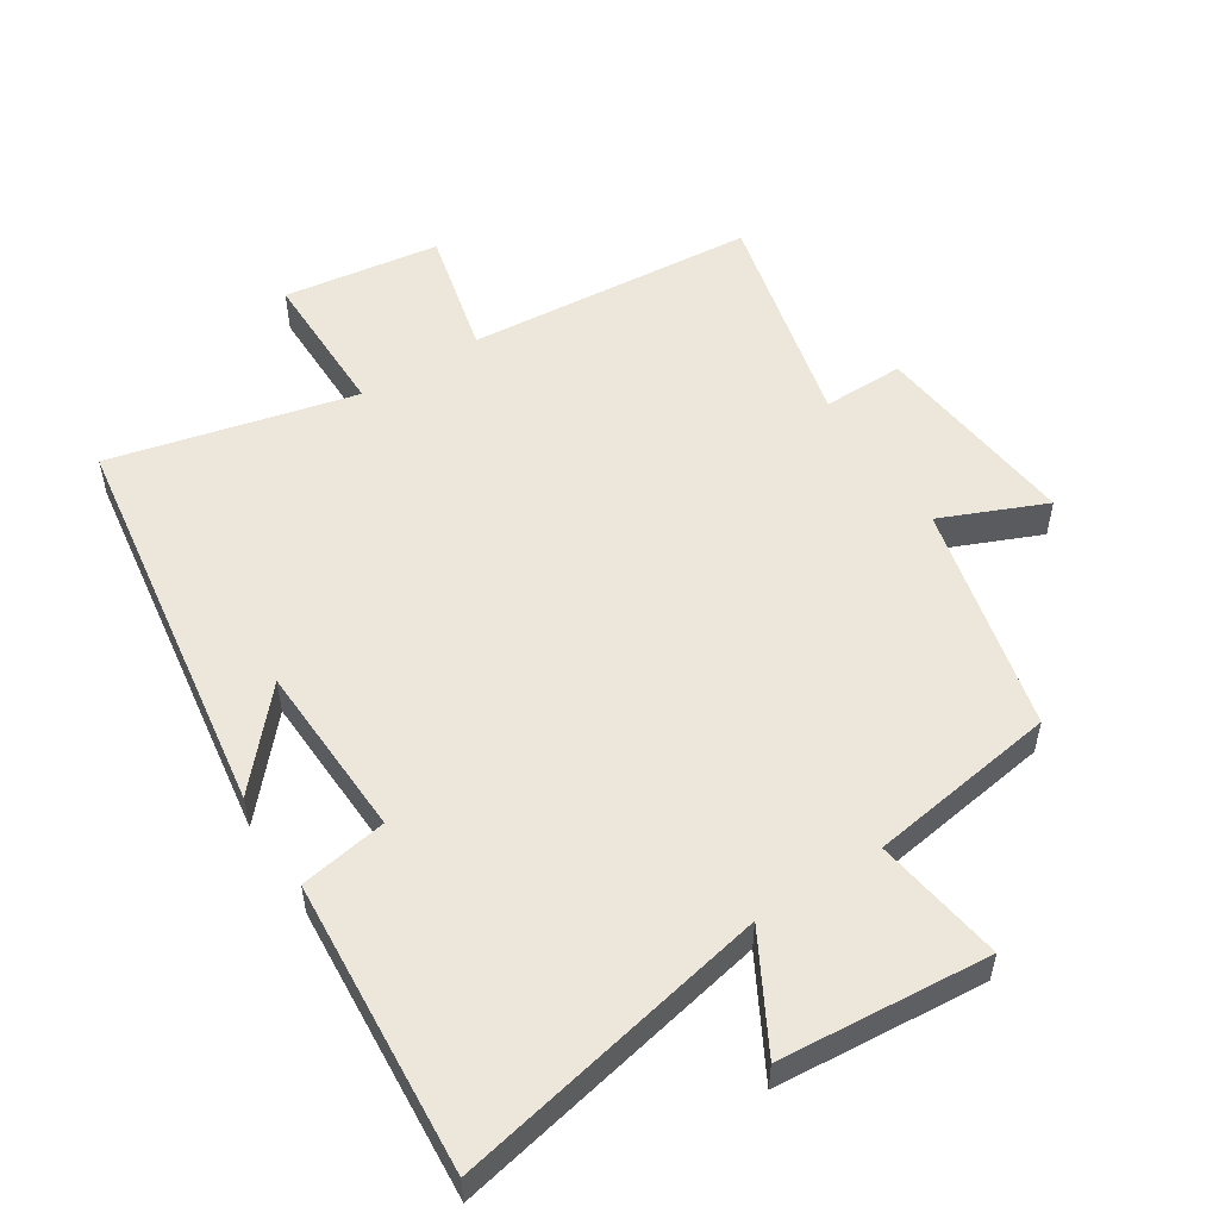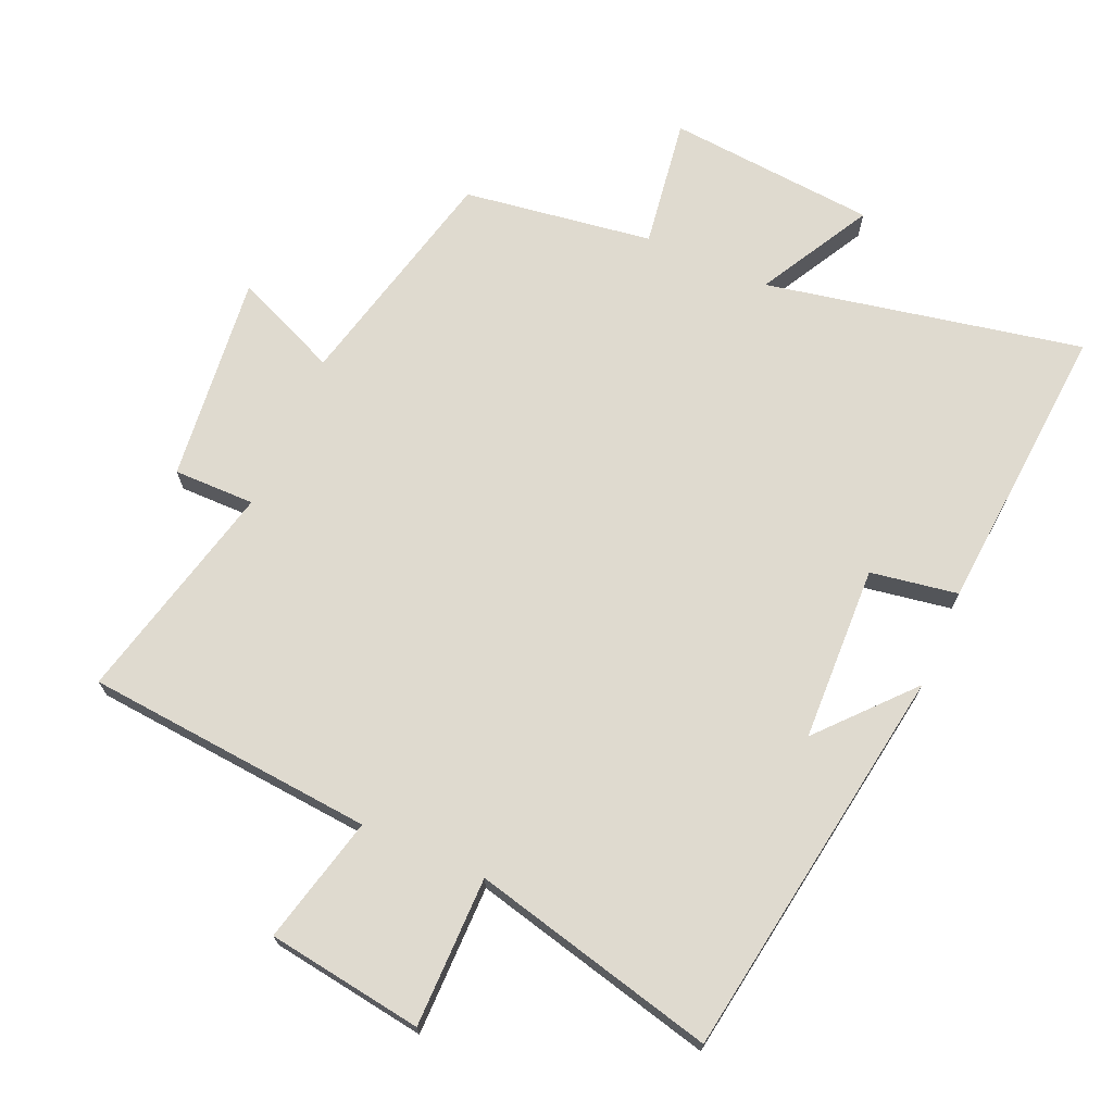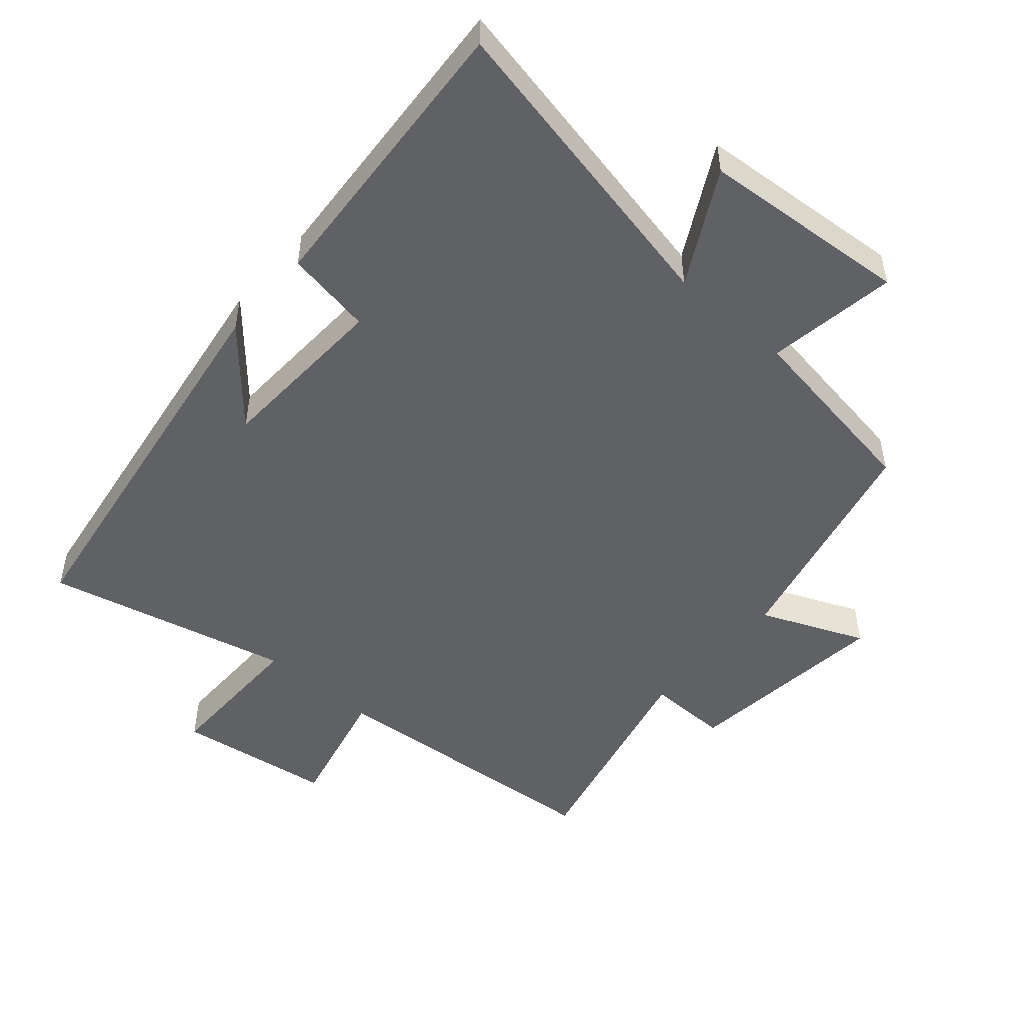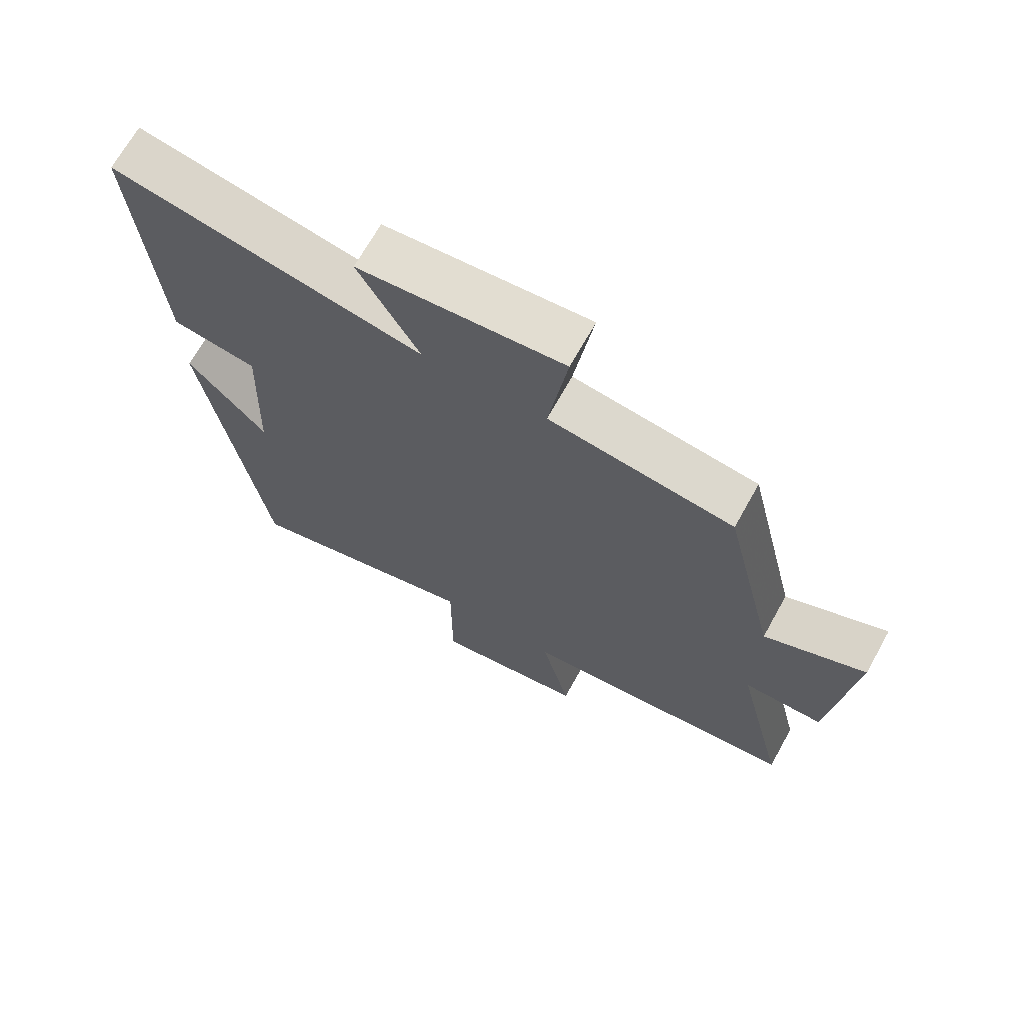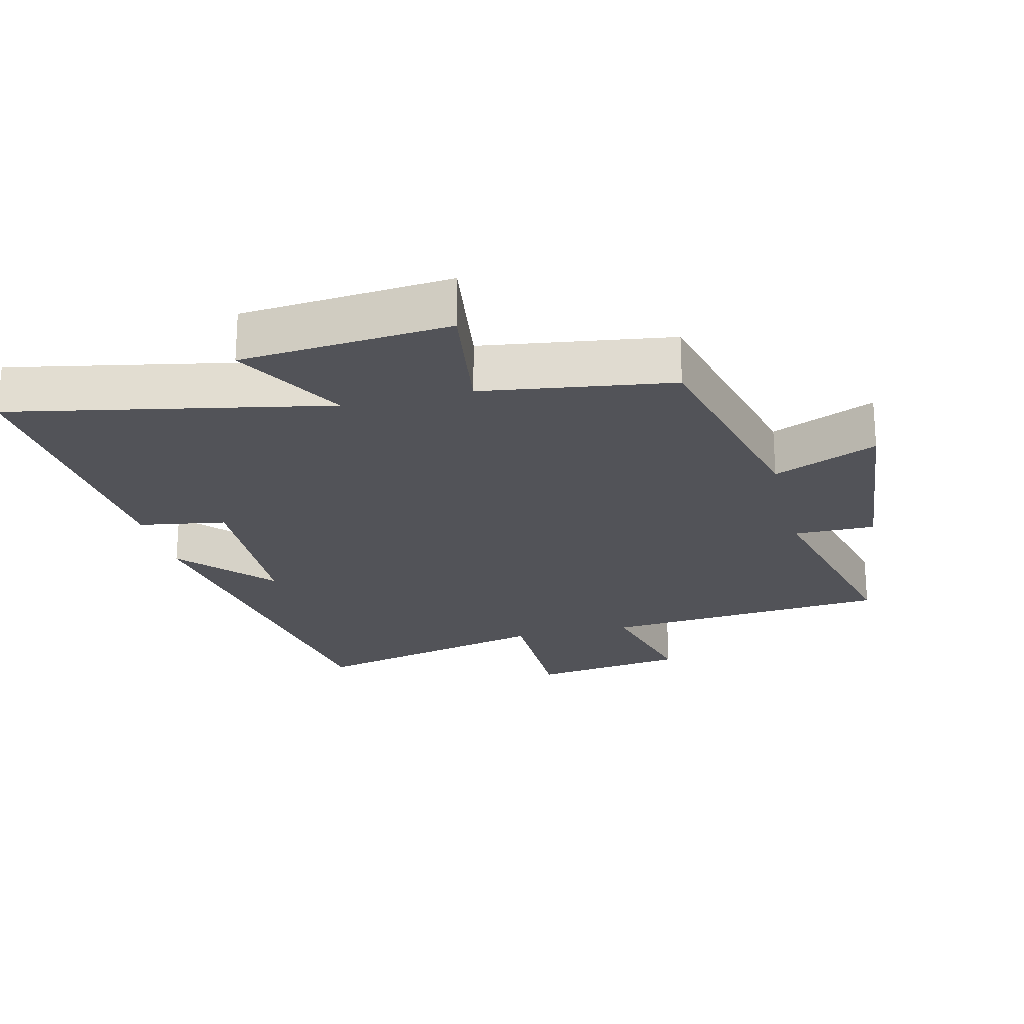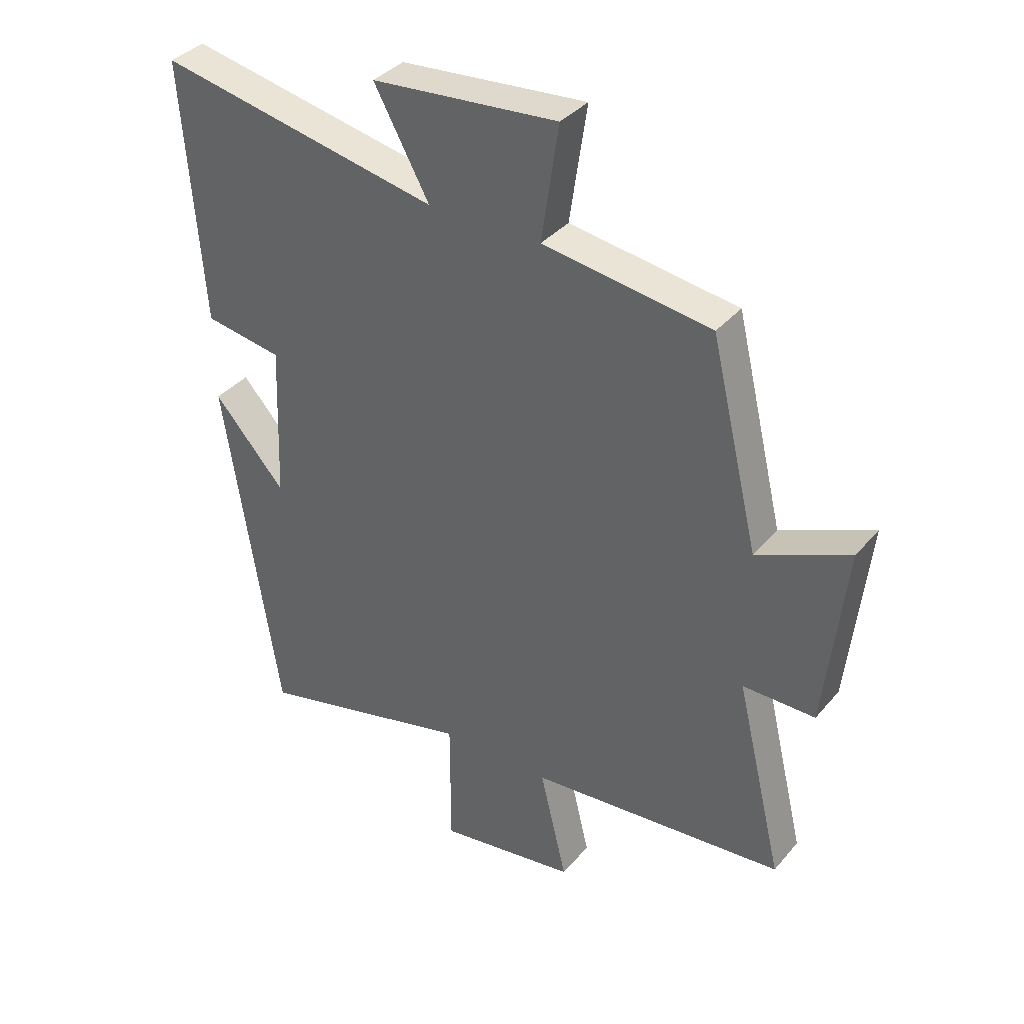
<metadata>
{"format":"obj","ext":"obj","renderer":"f3d","projection":"perspective","resolution":1024,"background":"white","views":[{"elev":53.6,"azim":-32.7,"up":"+Y"},{"elev":70.8,"azim":-156.3,"up":"+Y"},{"elev":-49.8,"azim":-41.3,"up":"+Y"},{"elev":68.9,"azim":29.1,"up":"+Z"},{"elev":-22.6,"azim":13.9,"up":"+Y"},{"elev":36.4,"azim":34.7,"up":"+Z"}]}
</metadata>
<code>
v -0.533 0.07 0.596
v -0.058 0.07 0.5
v -0.151 0.07 0.669
v 0.163 0.07 0.695
v 0.134 0.07 0.5
v 0.418 0.07 0.458
v 0.5 0.07 0.115
v 0.656 0.07 0.182
v 0.622 0.07 -0.13
v 0.5 0.07 -0.129
v 0.58 0.07 -0.463
v 0.146 0.07 -0.5
v 0.192 0.07 -0.691
v -0.042 0.07 -0.725
v -0.042 0.07 -0.5
v -0.409 0.07 -0.589
v -0.5 0.07 0.006
v -0.379 0.07 -0.13
v -0.369 0.07 0.134
v -0.5 0.07 0.156
v -0.533 0 0.596
v -0.058 0 0.5
v -0.151 0 0.669
v 0.163 0 0.695
v 0.134 0 0.5
v 0.418 0 0.458
v 0.5 0 0.115
v 0.656 0 0.182
v 0.622 0 -0.13
v 0.5 0 -0.129
v 0.58 0 -0.463
v 0.146 0 -0.5
v 0.192 0 -0.691
v -0.042 0 -0.725
v -0.042 0 -0.5
v -0.409 0 -0.589
v -0.5 0 0.006
v -0.379 0 -0.13
v -0.369 0 0.134
v -0.5 0 0.156
f 19 20 1 2
f 18 19 2
f 16 17 18
f 15 16 18 2
f 12 13 14 15
f 12 15 2
f 11 12 2
f 10 11 2
f 7 8 9 10
f 7 10 2
f 6 7 2
f 5 6 2
f 2 3 4 5
f 22 21 40 39
f 22 39 38
f 38 37 36
f 22 38 36 35
f 35 34 33 32
f 22 35 32
f 22 32 31
f 22 31 30
f 30 29 28 27
f 22 30 27
f 22 27 26
f 22 26 25
f 25 24 23 22
f 1 21 22 2
f 2 22 23 3
f 3 23 24 4
f 4 24 25 5
f 5 25 26 6
f 6 26 27 7
f 7 27 28 8
f 8 28 29 9
f 9 29 30 10
f 10 30 31 11
f 11 31 32 12
f 12 32 33 13
f 13 33 34 14
f 14 34 35 15
f 15 35 36 16
f 16 36 37 17
f 17 37 38 18
f 18 38 39 19
f 19 39 40 20
f 20 40 21 1

</code>
